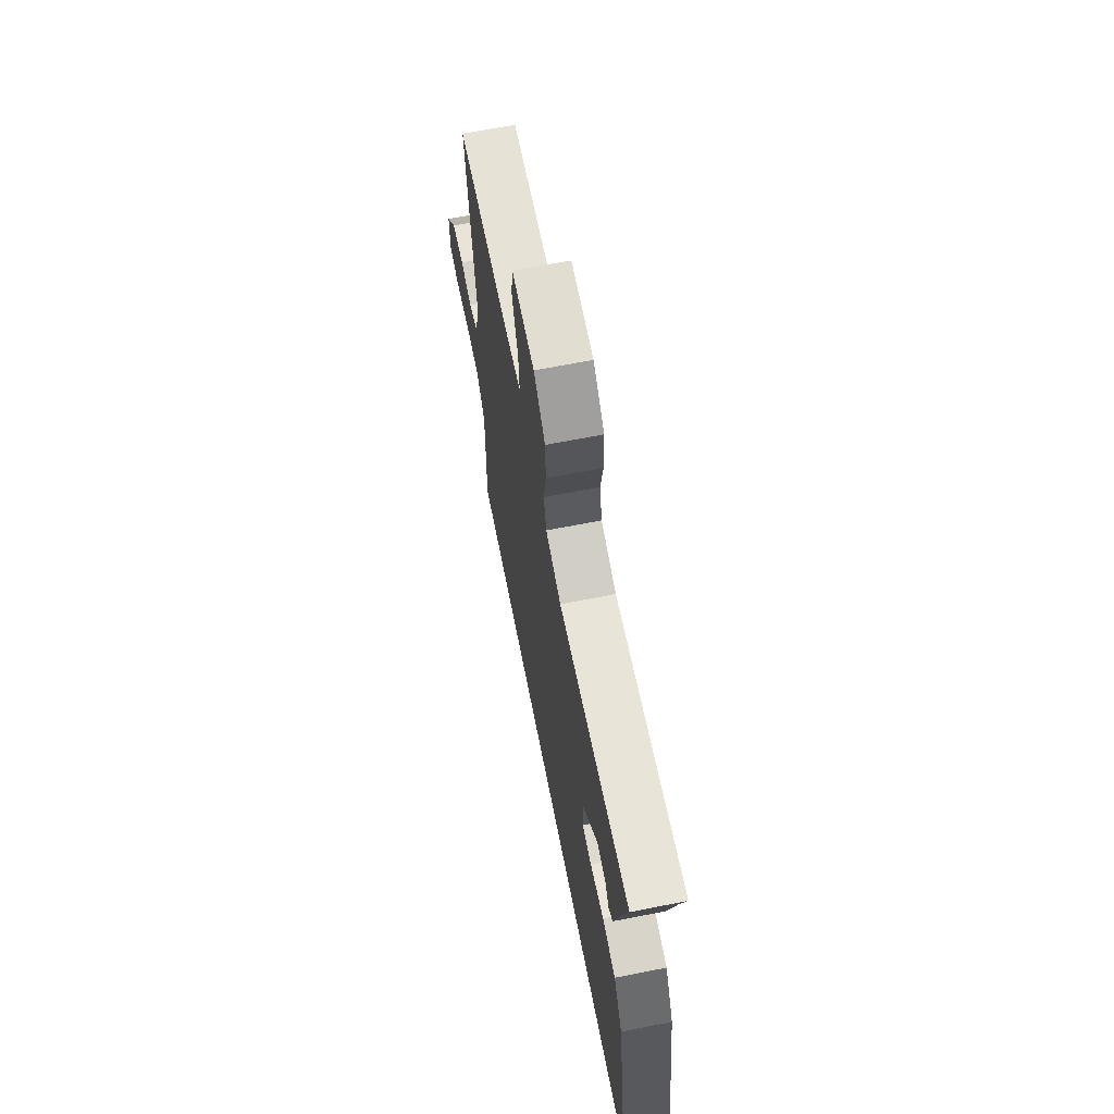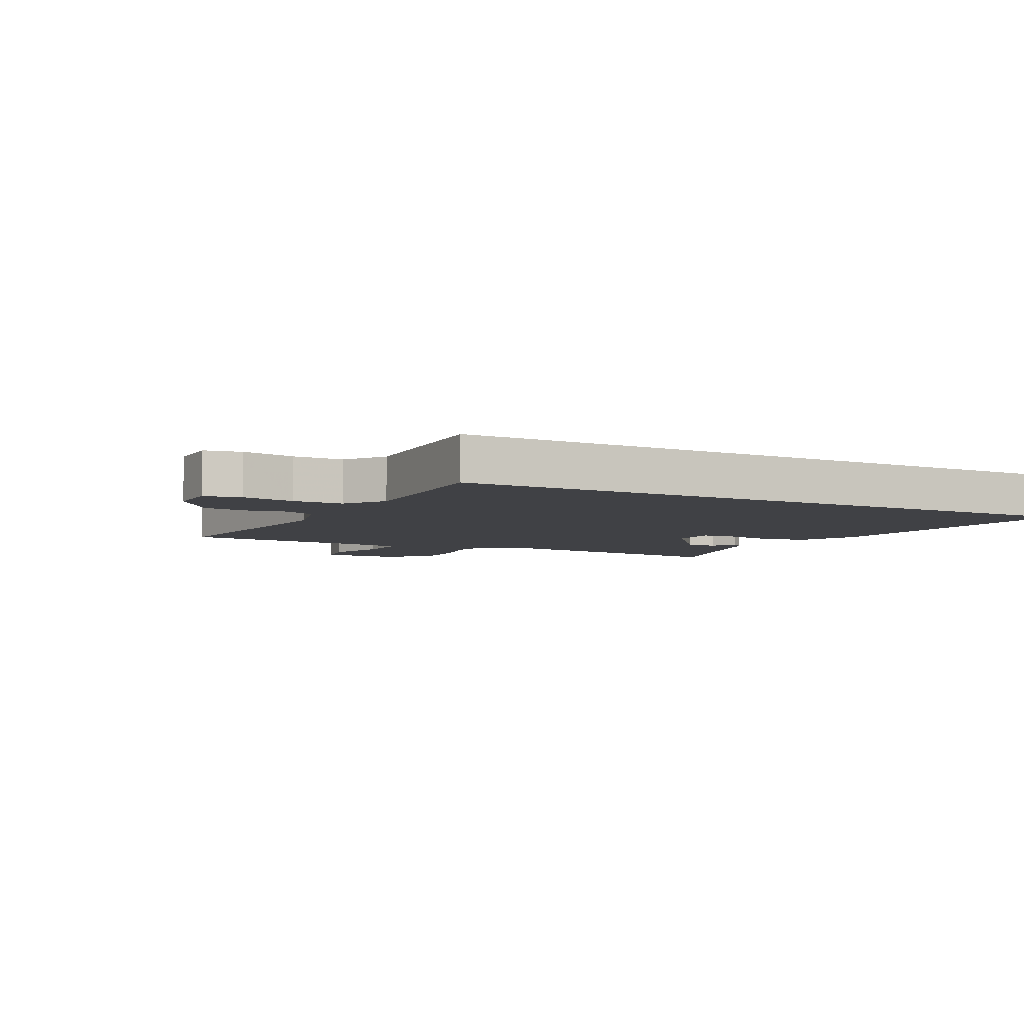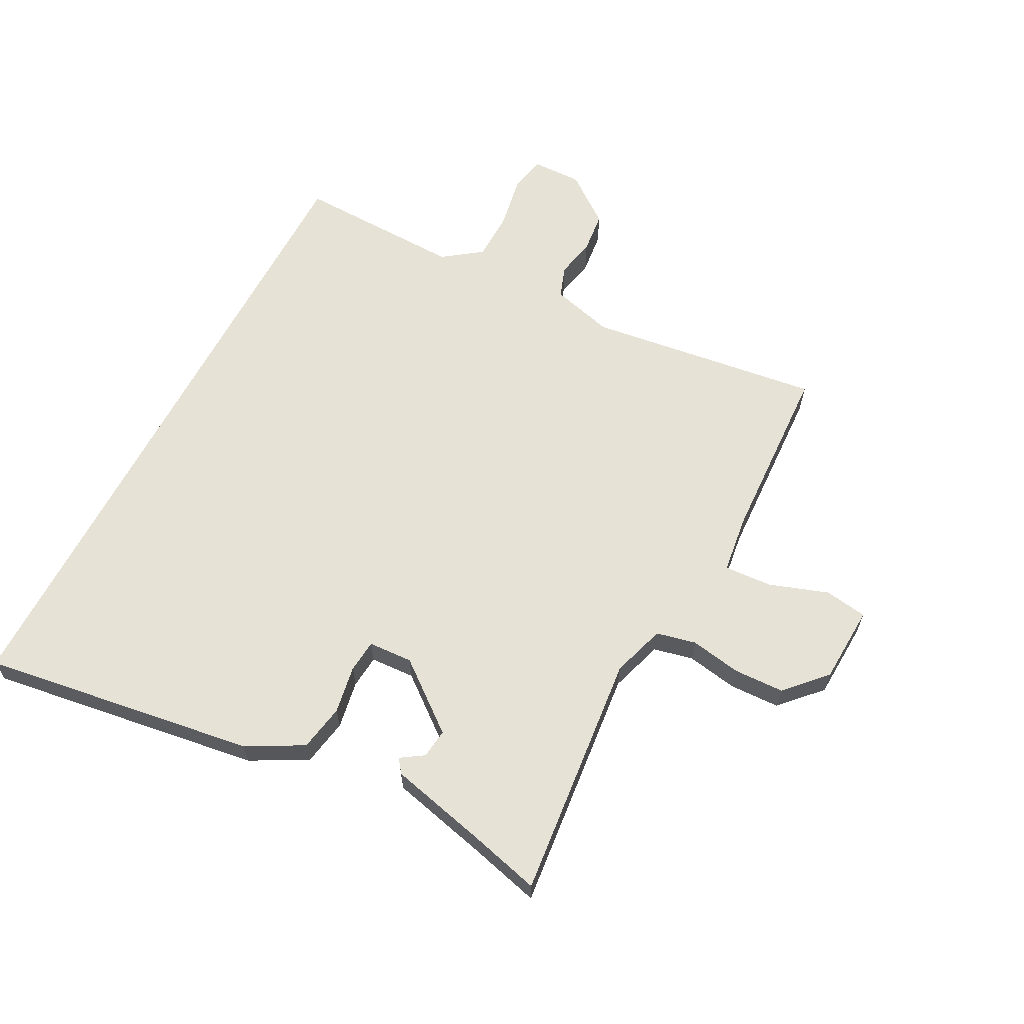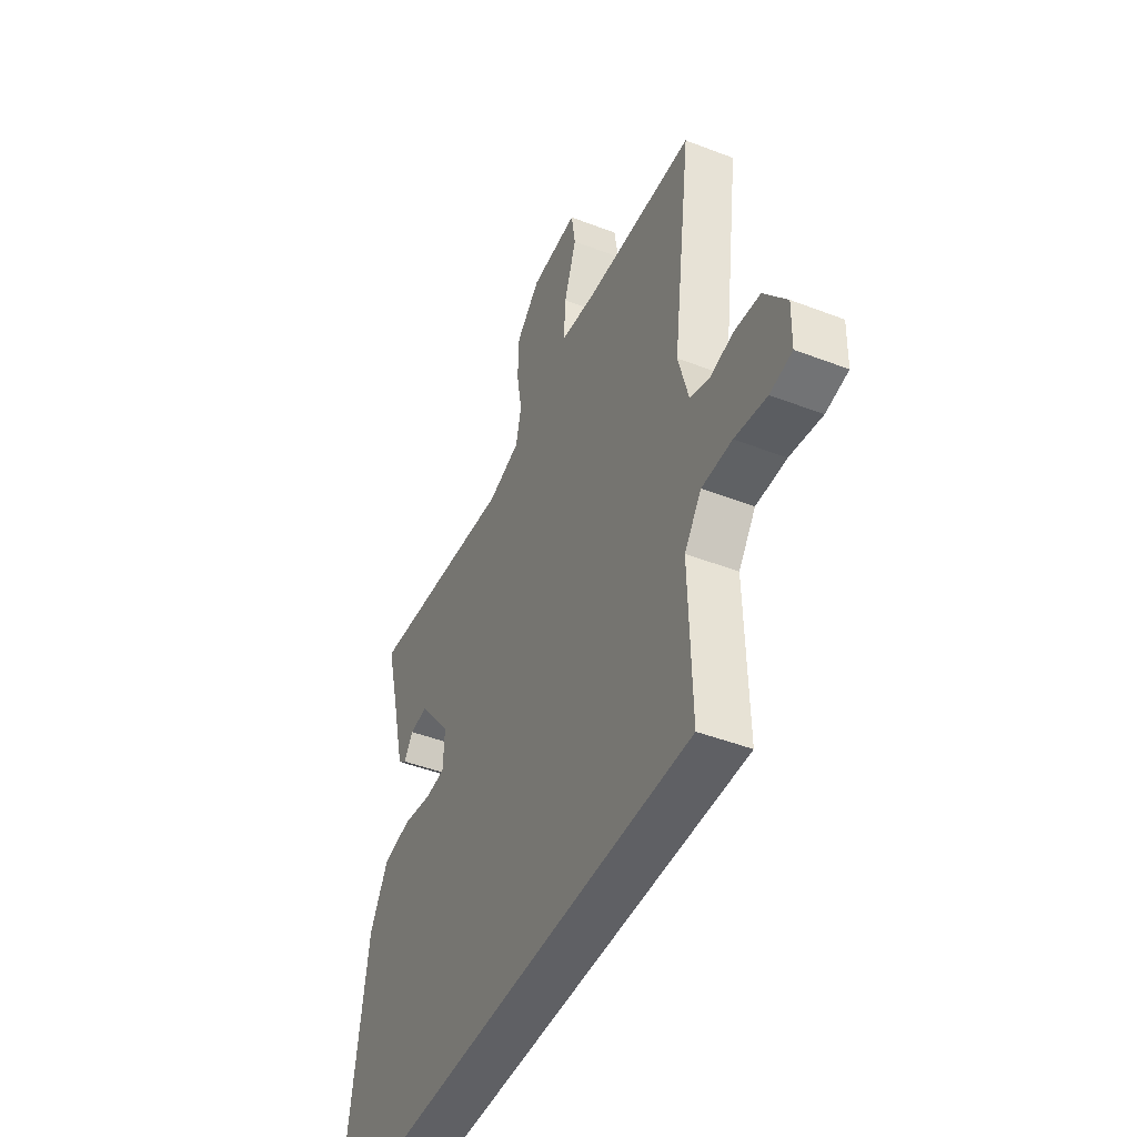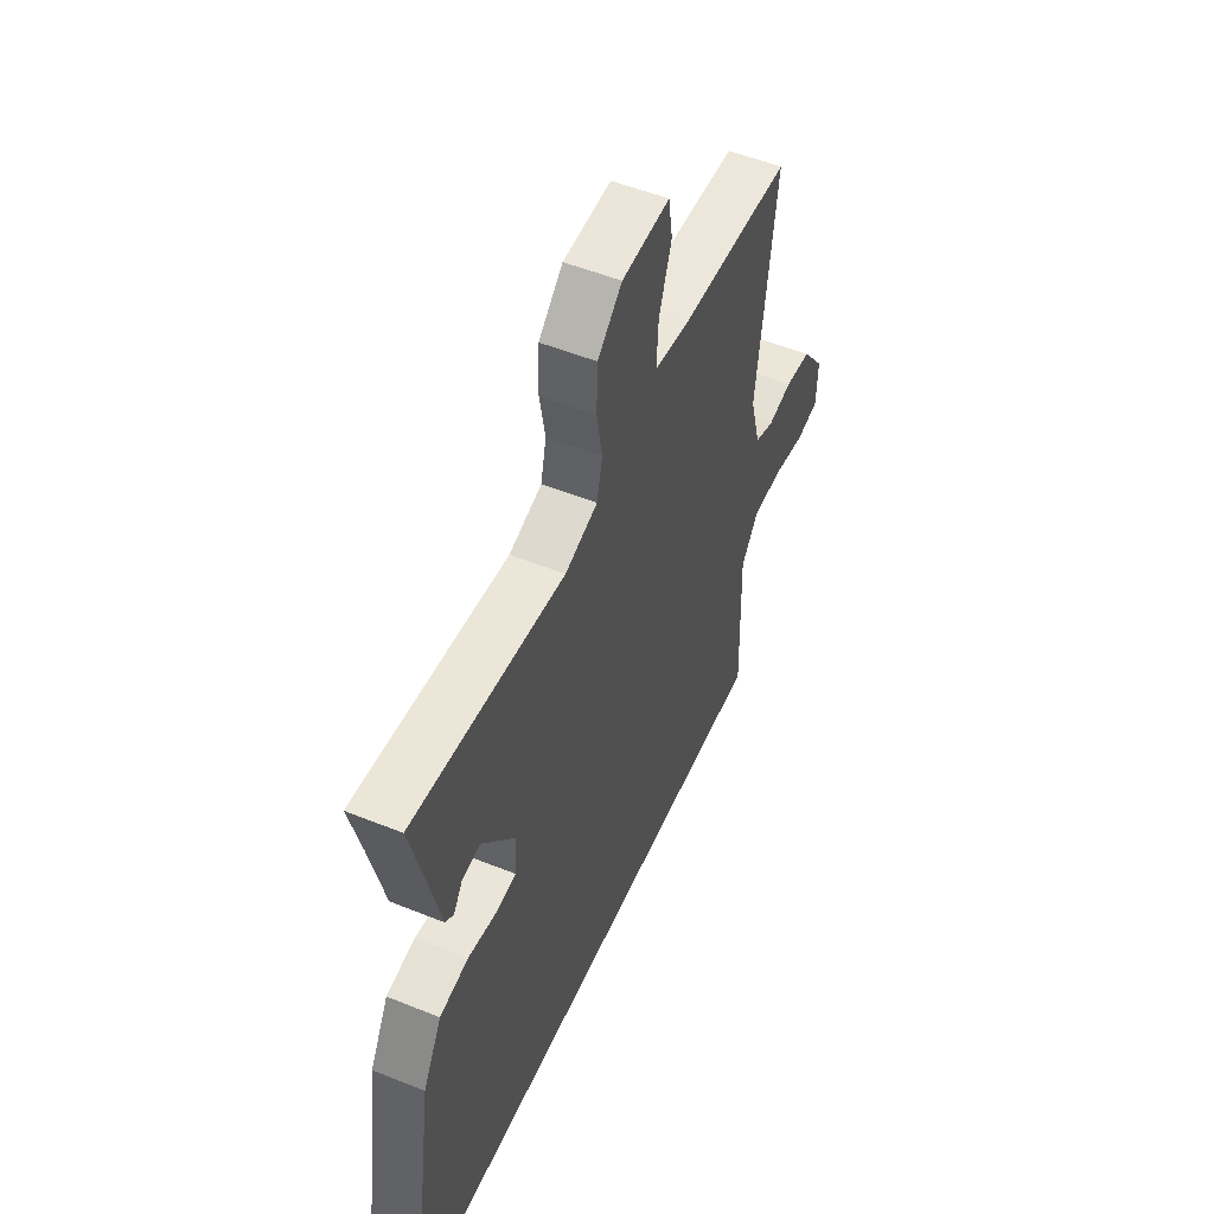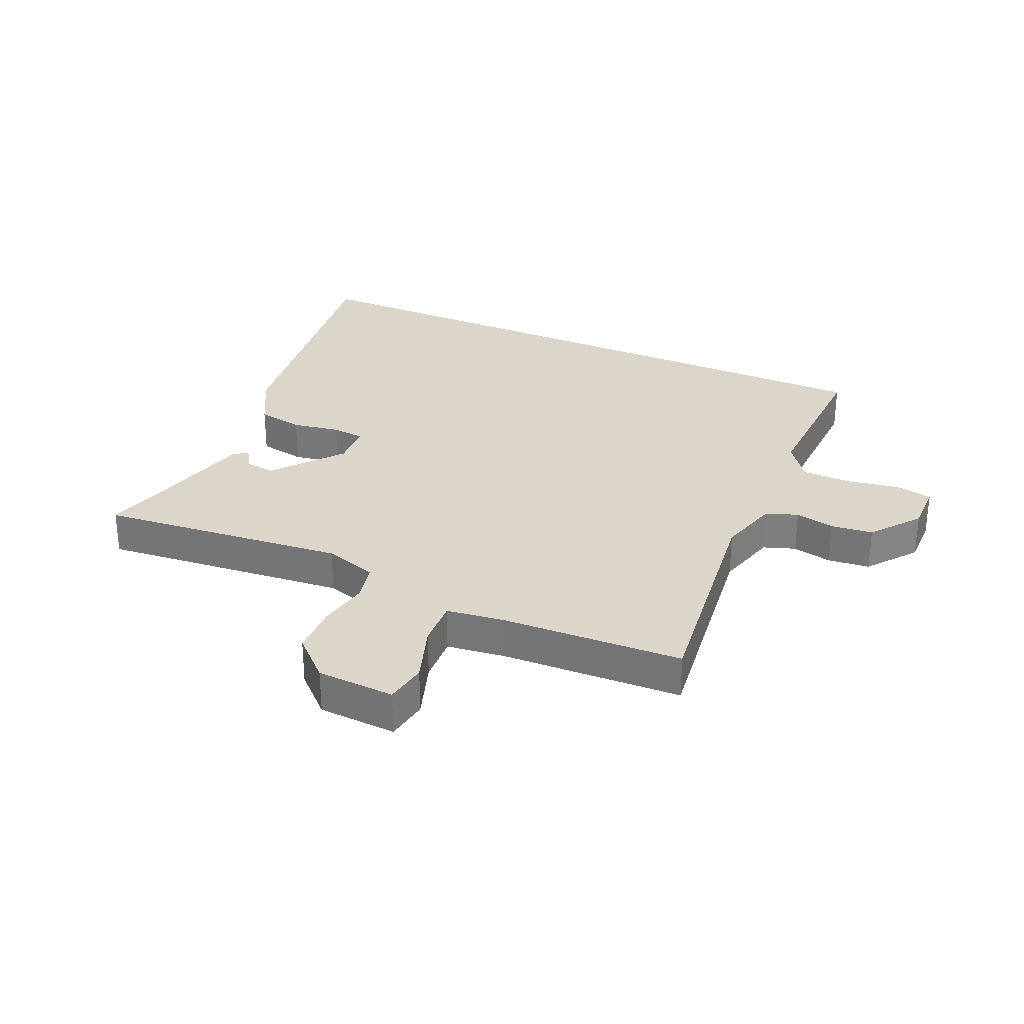
<metadata>
{"format":"obj","ext":"obj","renderer":"f3d","projection":"perspective","resolution":1024,"background":"white","views":[{"elev":66.4,"azim":-101.2,"up":"+Z"},{"elev":-5.8,"azim":152.8,"up":"+Y"},{"elev":62.9,"azim":-62.3,"up":"+Y"},{"elev":-45.2,"azim":66.0,"up":"+Z"},{"elev":52.3,"azim":-66.4,"up":"+Z"},{"elev":29.8,"azim":24.4,"up":"+Y"}]}
</metadata>
<code>
v -0.5 0.07 0.5
v -0.088 0.07 0.458
v 0.001 0.07 0.486
v 0.016 0.07 0.552
v 0.001 0.07 0.637
v 0.004 0.07 0.721
v 0.07 0.07 0.783
v 0.2 0.07 0.789
v 0.211 0.07 0.718
v 0.177 0.07 0.62
v 0.172 0.07 0.54
v 0.269 0.07 0.527
v 0.571 0.07 0.513
v 0.519 0.07 0.123
v 0.547 0.07 0.019
v 0.6 0.07 0
v 0.666 0.07 0.014
v 0.736 0.07 0.006
v 0.798 0.07 -0.076
v 0.796 0.07 -0.16
v 0.735 0.07 -0.172
v 0.647 0.07 -0.156
v 0.564 0.07 -0.157
v 0.517 0.07 -0.221
v 0.524 0.07 -0.5
v -0.579 0.07 -0.5
v -0.511 0.07 -0.042
v -0.46 0.07 0.051
v -0.382 0.07 0.065
v -0.302 0.07 0.051
v -0.247 0.07 0.056
v -0.243 0.07 0.13
v -0.333 0.07 0.244
v -0.382 0.07 0.238
v -0.407 0.07 0.2
v -0.43 0.07 0.218
v -0.469 0.07 0.38
v -0.5 0 0.5
v -0.088 0 0.458
v 0.001 0 0.486
v 0.016 0 0.552
v 0.001 0 0.637
v 0.004 0 0.721
v 0.07 0 0.783
v 0.2 0 0.789
v 0.211 0 0.718
v 0.177 0 0.62
v 0.172 0 0.54
v 0.269 0 0.527
v 0.571 0 0.513
v 0.519 0 0.123
v 0.547 0 0.019
v 0.6 0 0
v 0.666 0 0.014
v 0.736 0 0.006
v 0.798 0 -0.076
v 0.796 0 -0.16
v 0.735 0 -0.172
v 0.647 0 -0.156
v 0.564 0 -0.157
v 0.517 0 -0.221
v 0.524 0 -0.5
v -0.579 0 -0.5
v -0.511 0 -0.042
v -0.46 0 0.051
v -0.382 0 0.065
v -0.302 0 0.051
v -0.247 0 0.056
v -0.243 0 0.13
v -0.333 0 0.244
v -0.382 0 0.238
v -0.407 0 0.2
v -0.43 0 0.218
v -0.469 0 0.38
f 34 35 36 37
f 37 1 2
f 34 37 2
f 33 34 2
f 32 33 2 3
f 31 32 3
f 28 29 30
f 27 28 30
f 26 27 30
f 25 26 30
f 24 25 30
f 23 24 30 31
f 22 23 31 3
f 20 21 22
f 19 20 22
f 18 19 22
f 17 18 22
f 16 17 22
f 15 16 22
f 12 13 14
f 11 12 14 15
f 8 9 10
f 7 8 10
f 6 7 10
f 5 6 10
f 4 5 10
f 4 10 11
f 11 15 22
f 4 11 22
f 3 4 22
f 74 73 72 71
f 39 38 74
f 39 74 71
f 39 71 70
f 40 39 70 69
f 40 69 68
f 67 66 65
f 67 65 64
f 67 64 63
f 67 63 62
f 67 62 61
f 68 67 61 60
f 40 68 60 59
f 59 58 57
f 59 57 56
f 59 56 55
f 59 55 54
f 59 54 53
f 59 53 52
f 51 50 49
f 52 51 49 48
f 47 46 45
f 47 45 44
f 47 44 43
f 47 43 42
f 47 42 41
f 48 47 41
f 59 52 48
f 59 48 41
f 59 41 40
f 1 38 39 2
f 2 39 40 3
f 3 40 41 4
f 4 41 42 5
f 5 42 43 6
f 6 43 44 7
f 7 44 45 8
f 8 45 46 9
f 9 46 47 10
f 10 47 48 11
f 11 48 49 12
f 12 49 50 13
f 13 50 51 14
f 14 51 52 15
f 15 52 53 16
f 16 53 54 17
f 17 54 55 18
f 18 55 56 19
f 19 56 57 20
f 20 57 58 21
f 21 58 59 22
f 22 59 60 23
f 23 60 61 24
f 24 61 62 25
f 25 62 63 26
f 26 63 64 27
f 27 64 65 28
f 28 65 66 29
f 29 66 67 30
f 30 67 68 31
f 31 68 69 32
f 32 69 70 33
f 33 70 71 34
f 34 71 72 35
f 35 72 73 36
f 36 73 74 37
f 37 74 38 1

</code>
